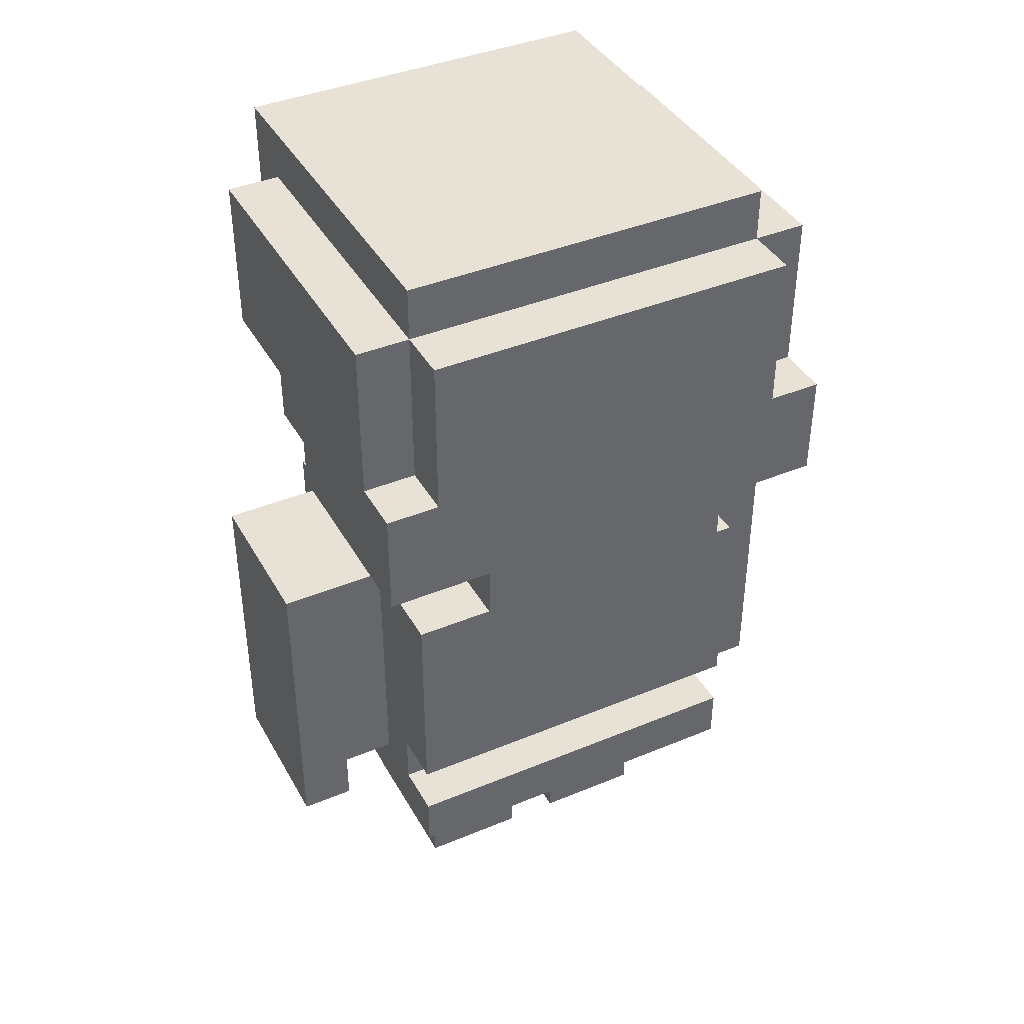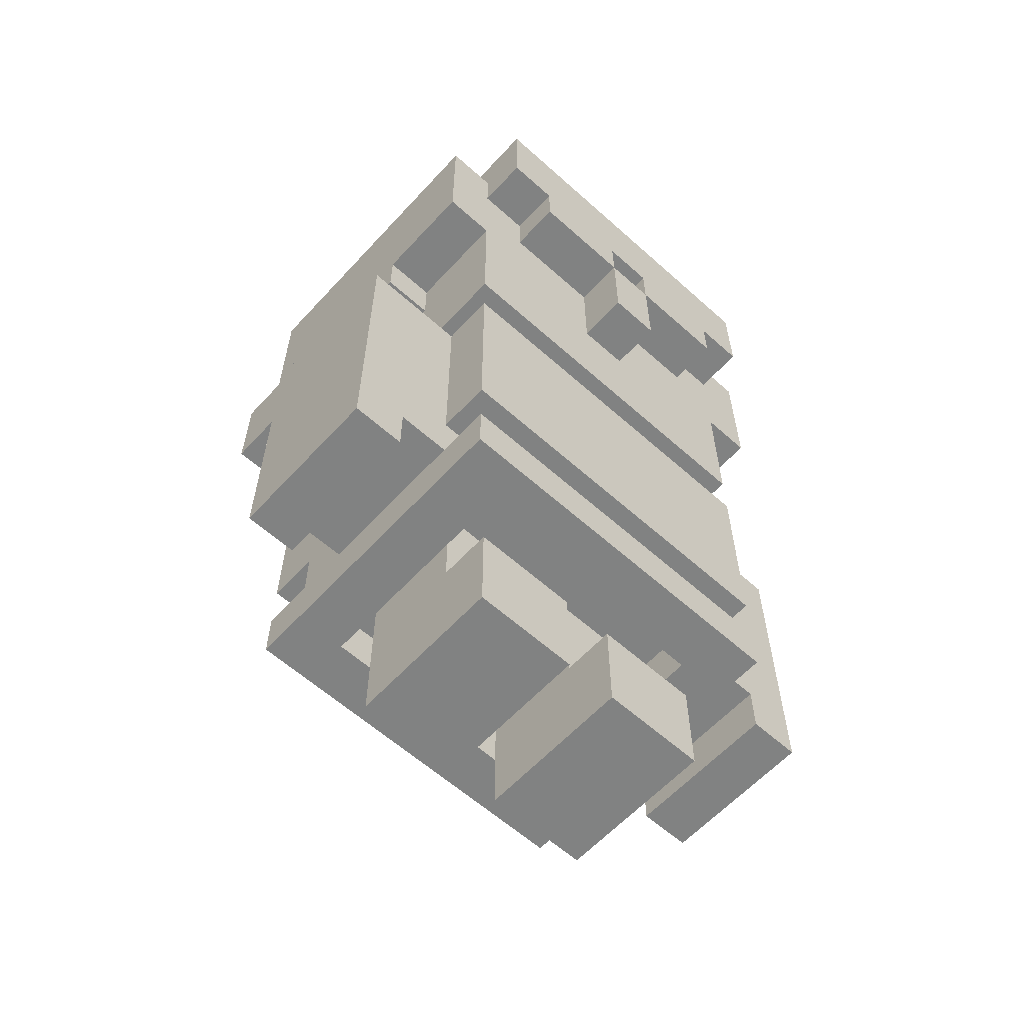
<metadata>
{"format":"obj","ext":"obj","renderer":"f3d","projection":"perspective","resolution":1024,"background":"white","views":[{"elev":40.4,"azim":-117.0,"up":"+Y"},{"elev":-60.6,"azim":47.6,"up":"+Y"}]}
</metadata>
<code>
o
v -0.5 1 4.3
v -0.5 1 3.8
v -0.5 1.1 4.5
v -0.5 1.1 4.3
v -0.5 1.1 3.8
v -0.5 1.1 3.6
v -0.5 1.3 4.5
v -0.5 1.3 4.4
v -0.5 1.3 3.7
v -0.5 1.3 3.6
v -0.5 1.6 4.4
v -0.5 1.6 3.7
v -0.4 0.3 4.4
v -0.4 0.3 3.7
v -0.4 0.4 4.4
v -0.4 0.4 3.7
v -0.4 0.5 4.4
v -0.4 0.5 3.7
v -0.4 0.9 4.4
v -0.4 0.9 3.7
v -0.4 1 4.4
v -0.4 1 4.3
v -0.4 1 3.8
v -0.4 1 3.7
v -0.4 1.1 4.4
v -0.4 1.1 4.3
v -0.4 1.1 3.8
v -0.4 1.1 3.7
v -0.4 1.3 4.5
v -0.4 1.3 4.4
v -0.4 1.3 3.7
v -0.4 1.3 3.6
v -0.4 1.6 4.5
v -0.4 1.6 4.4
v -0.4 1.6 3.7
v -0.4 1.6 3.6
v -0.4 1.7 4.4
v -0.4 1.7 3.7
v -0.3 0.4 4.4
v -0.3 0.4 3.7
v -0.3 0.5 4.4
v -0.3 0.5 3.7
v -0.3 0.9 4.3
v -0.3 0.9 3.8
v -0.3 1 4.3
v -0.3 1 3.8
v -0.2 0 4.3
v -0.2 0 4.1
v -0.2 0 4
v -0.2 0 3.8
v -0.2 0.3 4.6
v -0.2 0.3 4.5
v -0.2 0.3 4.3
v -0.2 0.3 4.1
v -0.2 0.3 4
v -0.2 0.3 3.8
v -0.2 0.3 3.6
v -0.2 0.3 3.5
v -0.2 0.4 4.5
v -0.2 0.4 4.4
v -0.2 0.4 4.3
v -0.2 0.4 4.1
v -0.2 0.4 4
v -0.2 0.4 3.8
v -0.2 0.4 3.7
v -0.2 0.4 3.6
v -0.2 0.5 4.6
v -0.2 0.5 4.4
v -0.2 0.5 3.7
v -0.2 0.5 3.5
v -0.2 0.9 4.6
v -0.2 0.9 4.4
v -0.2 0.9 3.7
v -0.2 0.9 3.5
v 0.1 0.3 4.3
v 0.1 0.3 3.8
v 0.1 0.4 4.3
v 0.1 0.4 3.8
v -0.3 0.3 4.3
v -0.3 0.3 3.8
v -0.3 0.4 4.3
v -0.3 0.4 3.8
v -0.1 1.1 4.5
v -0.1 1.1 4.4
v -0.1 1.1 3.7
v -0.1 1.1 3.6
v -0.1 1.2 4.5
v -0.1 1.2 4.4
v -0.1 1.2 3.7
v -0.1 1.2 3.6
v 0 0.2 4.3
v 0 0.2 4.1
v 0 0.2 4
v 0 0.2 3.8
v 0 0.3 4.3
v 0 0.3 4.1
v 0 0.3 4
v 0 0.3 3.8
v 0 0.4 4.3
v 0 0.4 4.1
v 0 0.4 4
v 0 0.4 3.8
v 0 1.2 4.5
v 0 1.2 4.4
v 0 1.2 3.7
v 0 1.2 3.6
v 0 1.3 4.5
v 0 1.3 4.4
v 0 1.3 3.7
v 0 1.3 3.6
v 0.1 0 4.3
v 0.1 0 4.1
v 0.1 0 4
v 0.1 0 3.8
v 0.1 0.2 4.3
v 0.1 0.2 4.1
v 0.1 0.2 4
v 0.1 0.2 3.8
v 0.1 0.3 4.6
v 0.1 0.3 4.5
v 0.1 0.3 3.6
v 0.1 0.3 3.5
v 0.1 0.4 4.5
v 0.1 0.4 4.4
v 0.1 0.4 3.7
v 0.1 0.4 3.6
v 0.1 0.5 4.6
v 0.1 0.5 4.4
v 0.1 0.5 4.1
v 0.1 0.5 4
v 0.1 0.5 3.7
v 0.1 0.5 3.5
v 0.1 0.9 4.6
v 0.1 0.9 4.4
v 0.1 0.9 4.3
v 0.1 0.9 3.8
v 0.1 0.9 3.7
v 0.1 0.9 3.5
v 0.1 1 4.3
v 0.1 1 3.8
v 0.2 0.3 4.4
v 0.2 0.3 3.7
v 0.2 0.4 4.4
v 0.2 0.4 3.7
v 0.2 0.5 4.4
v 0.2 0.5 4.1
v 0.2 0.5 4
v 0.2 0.5 3.7
v 0.2 0.6 4.1
v 0.2 0.6 4
v 0.2 0.7 4.1
v 0.2 0.7 4
v 0.2 0.8 4.1
v 0.2 0.8 4
v 0.2 0.9 4.4
v 0.2 0.9 3.7
v 0.2 1 4.4
v 0.2 1 3.7
v 0.2 1.2 4.3
v 0.2 1.2 4.2
v 0.2 1.2 4.1
v 0.2 1.2 4
v 0.2 1.2 3.9
v 0.2 1.2 3.8
v 0.2 1.3 4.5
v 0.2 1.3 4.4
v 0.2 1.3 3.7
v 0.2 1.3 3.6
v 0.2 1.4 4.3
v 0.2 1.4 4.2
v 0.2 1.4 4.1
v 0.2 1.4 4
v 0.2 1.4 3.9
v 0.2 1.4 3.8
v 0.2 1.5 4.4
v 0.2 1.5 4.3
v 0.2 1.5 4.1
v 0.2 1.5 4
v 0.2 1.5 3.8
v 0.2 1.5 3.7
v 0.2 1.6 4.5
v 0.2 1.6 4.4
v 0.2 1.6 3.7
v 0.2 1.6 3.6
v 0.3 1.2 4.1
v 0.3 1.2 4
v 0.3 1.4 4.3
v 0.3 1.4 4.1
v 0.3 1.4 4
v 0.3 1.4 3.8
v 0.3 1.5 4.4
v 0.3 1.5 4.3
v 0.3 1.5 4.1
v 0.3 1.5 4
v 0.3 1.5 3.8
v 0.3 1.5 3.7
v 0.3 1.7 4.4
v 0.3 1.7 3.7
v -0.2 0.3 4.6
v -0.2 0.5 4.6
v -0.2 0.9 4.6
v 0.1 0.3 4.6
v 0.1 0.5 4.6
v 0.1 0.9 4.6
v -0.5 1.1 4.5
v -0.5 1.3 4.5
v -0.4 1.3 4.5
v -0.4 1.6 4.5
v -0.1 1.1 4.5
v -0.1 1.2 4.5
v -0.1 1.4 4.5
v 0 1.2 4.5
v 0 1.3 4.5
v 0 1.4 4.5
v 0.2 1.3 4.5
v 0.2 1.6 4.5
v -0.5 1.3 4.4
v -0.5 1.6 4.4
v -0.4 0.3 4.4
v -0.4 0.4 4.4
v -0.4 0.5 4.4
v -0.4 0.9 4.4
v -0.4 1 4.4
v -0.4 1.1 4.4
v -0.4 1.3 4.4
v -0.4 1.6 4.4
v -0.4 1.7 4.4
v -0.3 0.4 4.4
v -0.3 0.5 4.4
v -0.2 0.4 4.4
v -0.2 0.5 4.4
v -0.2 0.9 4.4
v -0.1 1.1 4.4
v -0.1 1.2 4.4
v 0 1.2 4.4
v 0 1.3 4.4
v 0.1 0.4 4.4
v 0.1 0.5 4.4
v 0.1 0.9 4.4
v 0.2 0.3 4.4
v 0.2 0.4 4.4
v 0.2 0.5 4.4
v 0.2 0.9 4.4
v 0.2 1 4.4
v 0.2 1.3 4.4
v 0.2 1.5 4.4
v 0.2 1.6 4.4
v 0.3 1.5 4.4
v 0.3 1.7 4.4
v -0.5 1 4.3
v -0.5 1.1 4.3
v -0.4 1 4.3
v -0.4 1.1 4.3
v -0.3 0.9 4.3
v -0.3 1 4.3
v -0.2 0 4.3
v -0.2 0.3 4.3
v 0 0.2 4.3
v 0 0.3 4.3
v 0.1 0 4.3
v 0.1 0.2 4.3
v 0.1 0.9 4.3
v 0.1 1 4.3
v 0.2 1.4 4.3
v 0.2 1.5 4.3
v 0.3 1.4 4.3
v 0.3 1.5 4.3
v 0.2 1.2 4.1
v 0.2 1.4 4.1
v 0.3 1.2 4.1
v 0.3 1.4 4.1
v -0.2 0 4
v -0.2 0.3 4
v -0.2 0.4 4
v 0 0.2 4
v 0 0.3 4
v 0 0.4 4
v 0.1 0 4
v 0.1 0.2 4
v 0.2 1.4 4
v 0.2 1.5 4
v 0.3 1.4 4
v 0.3 1.5 4
v -0.3 0.3 3.8
v -0.3 0.4 3.8
v -0.2 0.3 3.8
v -0.2 0.4 3.8
v 0 0.3 3.8
v 0 0.4 3.8
v 0.1 0.3 3.8
v 0.1 0.4 3.8
v -0.2 0.3 3.6
v -0.2 0.4 3.6
v 0.1 0.3 3.6
v 0.1 0.4 3.6
v -0.2 0.3 4.5
v -0.2 0.4 4.5
v 0.1 0.3 4.5
v 0.1 0.4 4.5
v -0.3 0.3 4.3
v -0.3 0.4 4.3
v -0.2 0.3 4.3
v -0.2 0.4 4.3
v 0 0.3 4.3
v 0 0.4 4.3
v 0.1 0.3 4.3
v 0.1 0.4 4.3
v -0.2 0 4.1
v -0.2 0.3 4.1
v -0.2 0.4 4.1
v 0 0.2 4.1
v 0 0.3 4.1
v 0 0.4 4.1
v 0.1 0 4.1
v 0.1 0.2 4.1
v 0.2 1.4 4.1
v 0.2 1.5 4.1
v 0.3 1.4 4.1
v 0.3 1.5 4.1
v 0.2 1.2 4
v 0.2 1.4 4
v 0.3 1.2 4
v 0.3 1.4 4
v -0.5 1 3.8
v -0.5 1.1 3.8
v -0.4 1 3.8
v -0.4 1.1 3.8
v -0.3 0.9 3.8
v -0.3 1 3.8
v -0.2 0 3.8
v -0.2 0.3 3.8
v 0 0.2 3.8
v 0 0.3 3.8
v 0.1 0 3.8
v 0.1 0.2 3.8
v 0.1 0.9 3.8
v 0.1 1 3.8
v 0.2 1.4 3.8
v 0.2 1.5 3.8
v 0.3 1.4 3.8
v 0.3 1.5 3.8
v -0.5 1.3 3.7
v -0.5 1.6 3.7
v -0.4 0.3 3.7
v -0.4 0.4 3.7
v -0.4 0.5 3.7
v -0.4 0.9 3.7
v -0.4 1 3.7
v -0.4 1.1 3.7
v -0.4 1.3 3.7
v -0.4 1.6 3.7
v -0.4 1.7 3.7
v -0.3 0.4 3.7
v -0.3 0.5 3.7
v -0.2 0.4 3.7
v -0.2 0.5 3.7
v -0.2 0.9 3.7
v -0.1 1.1 3.7
v -0.1 1.2 3.7
v 0 1.2 3.7
v 0 1.3 3.7
v 0.1 0.4 3.7
v 0.1 0.5 3.7
v 0.1 0.9 3.7
v 0.2 0.3 3.7
v 0.2 0.4 3.7
v 0.2 0.5 3.7
v 0.2 0.9 3.7
v 0.2 1 3.7
v 0.2 1.3 3.7
v 0.2 1.5 3.7
v 0.2 1.6 3.7
v 0.3 1.5 3.7
v 0.3 1.7 3.7
v -0.5 1.1 3.6
v -0.5 1.3 3.6
v -0.4 1.3 3.6
v -0.4 1.6 3.6
v -0.1 1.1 3.6
v -0.1 1.2 3.6
v -0.1 1.4 3.6
v 0 1.2 3.6
v 0 1.3 3.6
v 0 1.4 3.6
v 0.2 1.3 3.6
v 0.2 1.6 3.6
v -0.2 0.3 3.5
v -0.2 0.5 3.5
v -0.2 0.9 3.5
v 0.1 0.3 3.5
v 0.1 0.5 3.5
v 0.1 0.9 3.5
v -0.2 0 4.3
v 0.1 0 4.3
v -0.2 0 4.1
v 0.1 0 4.1
v -0.2 0 4
v 0.1 0 4
v -0.2 0 3.8
v 0.1 0 3.8
v -0.2 0.3 4.6
v 0.1 0.3 4.6
v -0.2 0.3 4.5
v 0.1 0.3 4.5
v -0.4 0.3 4.4
v 0.2 0.3 4.4
v -0.3 0.3 4.3
v -0.2 0.3 4.3
v 0 0.3 4.3
v 0.1 0.3 4.3
v -0.3 0.3 3.8
v -0.2 0.3 3.8
v 0 0.3 3.8
v 0.1 0.3 3.8
v -0.4 0.3 3.7
v 0.2 0.3 3.7
v -0.2 0.3 3.6
v 0.1 0.3 3.6
v -0.2 0.3 3.5
v 0.1 0.3 3.5
v -0.2 0.4 4.5
v 0.1 0.4 4.5
v -0.2 0.4 4.4
v 0.1 0.4 4.4
v -0.3 0.4 4.3
v -0.2 0.4 4.3
v 0 0.4 4.3
v 0.1 0.4 4.3
v -0.2 0.4 4.1
v 0 0.4 4.1
v -0.2 0.4 4
v 0 0.4 4
v -0.3 0.4 3.8
v -0.2 0.4 3.8
v 0 0.4 3.8
v 0.1 0.4 3.8
v -0.2 0.4 3.7
v 0.1 0.4 3.7
v -0.2 0.4 3.6
v 0.1 0.4 3.6
v -0.4 0.5 4.4
v -0.3 0.5 4.4
v 0.1 0.5 4.4
v 0.2 0.5 4.4
v 0.1 0.5 4.1
v 0.2 0.5 4.1
v 0.1 0.5 4
v 0.2 0.5 4
v -0.4 0.5 3.7
v -0.3 0.5 3.7
v 0.1 0.5 3.7
v 0.2 0.5 3.7
v -0.4 1 4.4
v 0.2 1 4.4
v -0.5 1 4.3
v -0.4 1 4.3
v -0.3 1 4.3
v 0.1 1 4.3
v -0.5 1 3.8
v -0.4 1 3.8
v -0.3 1 3.8
v 0.1 1 3.8
v -0.4 1 3.7
v 0.2 1 3.7
v -0.5 1.1 4.5
v -0.1 1.1 4.5
v -0.4 1.1 4.4
v -0.1 1.1 4.4
v -0.5 1.1 4.3
v -0.4 1.1 4.3
v -0.5 1.1 3.8
v -0.4 1.1 3.8
v -0.4 1.1 3.7
v -0.1 1.1 3.7
v -0.5 1.1 3.6
v -0.1 1.1 3.6
v -0.1 1.2 4.5
v 0 1.2 4.5
v -0.1 1.2 4.4
v 0 1.2 4.4
v 0.2 1.2 4.1
v 0.3 1.2 4.1
v 0.2 1.2 4
v 0.3 1.2 4
v -0.1 1.2 3.7
v 0 1.2 3.7
v -0.1 1.2 3.6
v 0 1.2 3.6
v 0 1.3 4.5
v 0.2 1.3 4.5
v 0 1.3 4.4
v 0.2 1.3 4.4
v 0 1.3 3.7
v 0.2 1.3 3.7
v 0 1.3 3.6
v 0.2 1.3 3.6
v 0.2 1.4 4.3
v 0.3 1.4 4.3
v 0.2 1.4 4.2
v 0.2 1.4 4.1
v 0.3 1.4 4.1
v 0.2 1.4 4
v 0.3 1.4 4
v 0.2 1.4 3.9
v 0.2 1.4 3.8
v 0.3 1.4 3.8
v 0.2 1.5 4.4
v 0.3 1.5 4.4
v 0.2 1.5 4.3
v 0.3 1.5 4.3
v 0.2 1.5 4.1
v 0.3 1.5 4.1
v 0.2 1.5 4
v 0.3 1.5 4
v 0.2 1.5 3.8
v 0.3 1.5 3.8
v 0.2 1.5 3.7
v 0.3 1.5 3.7
v 0 0.2 4.3
v 0.1 0.2 4.3
v 0 0.2 4.1
v 0.1 0.2 4.1
v 0 0.2 4
v 0.1 0.2 4
v 0 0.2 3.8
v 0.1 0.2 3.8
v -0.4 0.4 4.4
v -0.3 0.4 4.4
v 0.1 0.4 4.4
v 0.2 0.4 4.4
v -0.4 0.4 3.7
v -0.3 0.4 3.7
v 0.1 0.4 3.7
v 0.2 0.4 3.7
v -0.2 0.9 4.6
v 0.1 0.9 4.6
v -0.4 0.9 4.4
v -0.2 0.9 4.4
v 0.1 0.9 4.4
v 0.2 0.9 4.4
v -0.3 0.9 4.3
v 0.1 0.9 4.3
v -0.3 0.9 3.8
v 0.1 0.9 3.8
v -0.4 0.9 3.7
v -0.2 0.9 3.7
v 0.1 0.9 3.7
v 0.2 0.9 3.7
v -0.2 0.9 3.5
v 0.1 0.9 3.5
v -0.5 1.3 4.5
v -0.4 1.3 4.5
v -0.5 1.3 4.4
v -0.4 1.3 4.4
v -0.5 1.3 3.7
v -0.4 1.3 3.7
v -0.5 1.3 3.6
v -0.4 1.3 3.6
v 0.2 1.4 4.1
v 0.3 1.4 4.1
v 0.2 1.4 4
v 0.3 1.4 4
v -0.4 1.6 4.5
v 0.2 1.6 4.5
v -0.5 1.6 4.4
v -0.4 1.6 4.4
v 0.2 1.6 4.4
v -0.5 1.6 3.7
v -0.4 1.6 3.7
v 0.2 1.6 3.7
v -0.4 1.6 3.6
v 0.2 1.6 3.6
v -0.4 1.7 4.4
v 0.3 1.7 4.4
v -0.4 1.7 3.7
v 0.3 1.7 3.7
f 4 2 1
f 5 2 4
f 7 4 3
f 7 6 5
f 7 5 4
f 8 6 7
f 9 6 8
f 10 6 9
f 11 9 8
f 12 9 11
f 15 14 13
f 16 14 15
f 19 18 17
f 20 18 19
f 25 22 21
f 26 22 25
f 27 24 23
f 28 24 27
f 33 30 29
f 34 30 33
f 35 32 31
f 36 32 35
f 37 35 34
f 38 35 37
f 41 40 39
f 42 40 41
f 45 44 43
f 46 44 45
f 53 48 47
f 54 48 53
f 55 50 49
f 56 50 55
f 59 52 51
f 61 54 53
f 62 54 61
f 63 56 55
f 64 56 63
f 66 58 57
f 67 60 59
f 67 59 51
f 68 60 67
f 69 66 65
f 70 58 66
f 70 66 69
f 71 68 67
f 72 68 71
f 73 70 69
f 74 70 73
f 77 76 75
f 78 76 77
f 79 80 81
f 81 80 82
f 83 84 87
f 87 84 88
f 85 86 89
f 89 86 90
f 91 92 95
f 95 92 96
f 93 94 97
f 97 94 98
f 95 96 99
f 99 96 100
f 97 98 101
f 101 98 102
f 103 104 107
f 107 104 108
f 105 106 109
f 109 106 110
f 111 112 115
f 115 112 116
f 113 114 117
f 117 114 118
f 119 120 123
f 121 122 126
f 119 123 127
f 123 124 127
f 124 125 128
f 127 124 128
f 128 125 129
f 129 125 130
f 125 126 131
f 130 125 131
f 126 122 132
f 131 126 132
f 127 128 133
f 133 128 134
f 131 132 137
f 137 132 138
f 135 136 139
f 139 136 140
f 141 142 143
f 143 142 144
f 145 146 149
f 146 147 149
f 147 148 150
f 149 147 150
f 145 149 151
f 149 150 151
f 150 148 152
f 151 150 152
f 145 151 153
f 151 152 153
f 152 148 154
f 153 152 154
f 145 153 155
f 153 154 155
f 154 148 156
f 155 154 156
f 157 158 159
f 159 158 160
f 160 158 161
f 161 158 162
f 162 158 163
f 163 158 164
f 157 159 166
f 164 158 167
f 166 159 169
f 159 160 169
f 160 161 170
f 169 160 170
f 170 161 171
f 162 163 172
f 163 164 173
f 172 163 173
f 164 167 174
f 173 164 174
f 166 169 175
f 165 166 175
f 175 169 176
f 171 172 177
f 177 172 178
f 174 167 179
f 167 168 180
f 179 167 180
f 165 175 181
f 181 175 182
f 180 168 183
f 183 168 184
f 185 186 188
f 188 186 189
f 187 188 192
f 192 188 193
f 189 190 194
f 194 190 195
f 192 193 197
f 195 196 197
f 194 195 197
f 193 194 197
f 191 192 197
f 197 196 198
f 202 200 199
f 203 201 200
f 203 200 202
f 204 201 203
f 207 206 205
f 209 207 205
f 209 208 207
f 210 208 209
f 211 208 210
f 212 211 210
f 213 211 212
f 214 208 211
f 214 211 213
f 215 214 213
f 216 208 214
f 216 214 215
f 225 218 217
f 226 218 225
f 228 220 219
f 229 222 221
f 230 228 219
f 230 229 228
f 231 222 229
f 231 229 230
f 232 222 231
f 233 224 223
f 235 234 233
f 237 230 219
f 240 237 219
f 241 237 240
f 242 239 238
f 243 239 242
f 244 236 235
f 244 233 223
f 244 235 233
f 245 236 244
f 247 227 226
f 248 247 246
f 249 227 247
f 249 247 248
f 252 251 250
f 253 251 252
f 258 257 256
f 259 257 258
f 260 258 256
f 261 258 260
f 262 255 254
f 263 255 262
f 266 265 264
f 267 265 266
f 270 269 268
f 271 269 270
f 275 273 272
f 276 274 273
f 276 273 275
f 277 274 276
f 278 275 272
f 279 275 278
f 282 281 280
f 283 281 282
f 286 285 284
f 287 285 286
f 290 289 288
f 291 289 290
f 294 293 292
f 295 293 294
f 296 297 298
f 298 297 299
f 300 301 302
f 302 301 303
f 304 305 306
f 306 305 307
f 308 309 311
f 309 310 312
f 311 309 312
f 312 310 313
f 308 311 314
f 314 311 315
f 316 317 318
f 318 317 319
f 320 321 322
f 322 321 323
f 324 325 326
f 326 325 327
f 330 331 332
f 332 331 333
f 330 332 334
f 334 332 335
f 328 329 336
f 336 329 337
f 338 339 340
f 340 339 341
f 342 343 350
f 350 343 351
f 344 345 353
f 346 347 354
f 344 353 355
f 353 354 355
f 354 347 356
f 355 354 356
f 356 347 357
f 348 349 358
f 358 359 360
f 344 355 362
f 344 362 365
f 365 362 366
f 363 364 367
f 367 364 368
f 360 361 369
f 348 358 369
f 358 360 369
f 369 361 370
f 351 352 372
f 371 372 373
f 372 352 374
f 373 372 374
f 375 376 377
f 375 377 379
f 377 378 379
f 379 378 380
f 380 378 381
f 380 381 382
f 382 381 383
f 381 378 384
f 383 381 384
f 383 384 385
f 384 378 386
f 385 384 386
f 387 388 390
f 388 389 391
f 390 388 391
f 391 389 392
f 395 394 393
f 396 394 395
f 399 398 397
f 400 398 399
f 403 402 401
f 404 402 403
f 407 406 405
f 408 406 407
f 409 406 408
f 410 406 409
f 411 407 405
f 414 406 410
f 415 413 412
f 415 414 413
f 415 411 405
f 415 412 411
f 416 406 414
f 416 414 415
f 419 418 417
f 420 418 419
f 423 422 421
f 424 422 423
f 429 426 425
f 430 428 427
f 431 429 425
f 431 430 429
f 432 428 430
f 432 430 431
f 433 431 425
f 434 431 433
f 435 428 432
f 436 428 435
f 439 438 437
f 440 438 439
f 445 444 443
f 446 444 445
f 447 446 445
f 448 446 447
f 449 442 441
f 450 442 449
f 451 448 447
f 452 448 451
f 456 454 453
f 457 454 456
f 458 454 457
f 459 456 455
f 460 457 456
f 460 456 459
f 461 457 460
f 462 454 458
f 463 461 460
f 463 462 461
f 464 454 462
f 464 462 463
f 467 466 465
f 468 466 467
f 469 467 465
f 470 467 469
f 473 472 471
f 475 473 471
f 475 474 473
f 476 474 475
f 479 478 477
f 480 478 479
f 483 482 481
f 484 482 483
f 487 486 485
f 488 486 487
f 491 490 489
f 492 490 491
f 495 494 493
f 496 494 495
f 499 498 497
f 500 498 499
f 501 498 500
f 504 503 502
f 505 503 504
f 506 503 505
f 509 508 507
f 510 508 509
f 513 512 511
f 514 512 513
f 517 516 515
f 518 516 517
f 519 520 521
f 521 520 522
f 523 524 525
f 525 524 526
f 527 528 531
f 531 528 532
f 529 530 533
f 533 530 534
f 535 536 538
f 538 536 539
f 537 538 541
f 539 540 541
f 538 539 541
f 541 540 542
f 537 541 543
f 542 540 544
f 537 543 545
f 543 544 545
f 545 544 546
f 544 540 547
f 546 544 547
f 547 540 548
f 546 547 549
f 549 547 550
f 551 552 553
f 553 552 554
f 555 556 557
f 557 556 558
f 559 560 561
f 561 560 562
f 563 564 566
f 566 564 567
f 565 566 568
f 568 566 569
f 569 570 571
f 571 570 572
f 573 574 575
f 575 574 576

</code>
